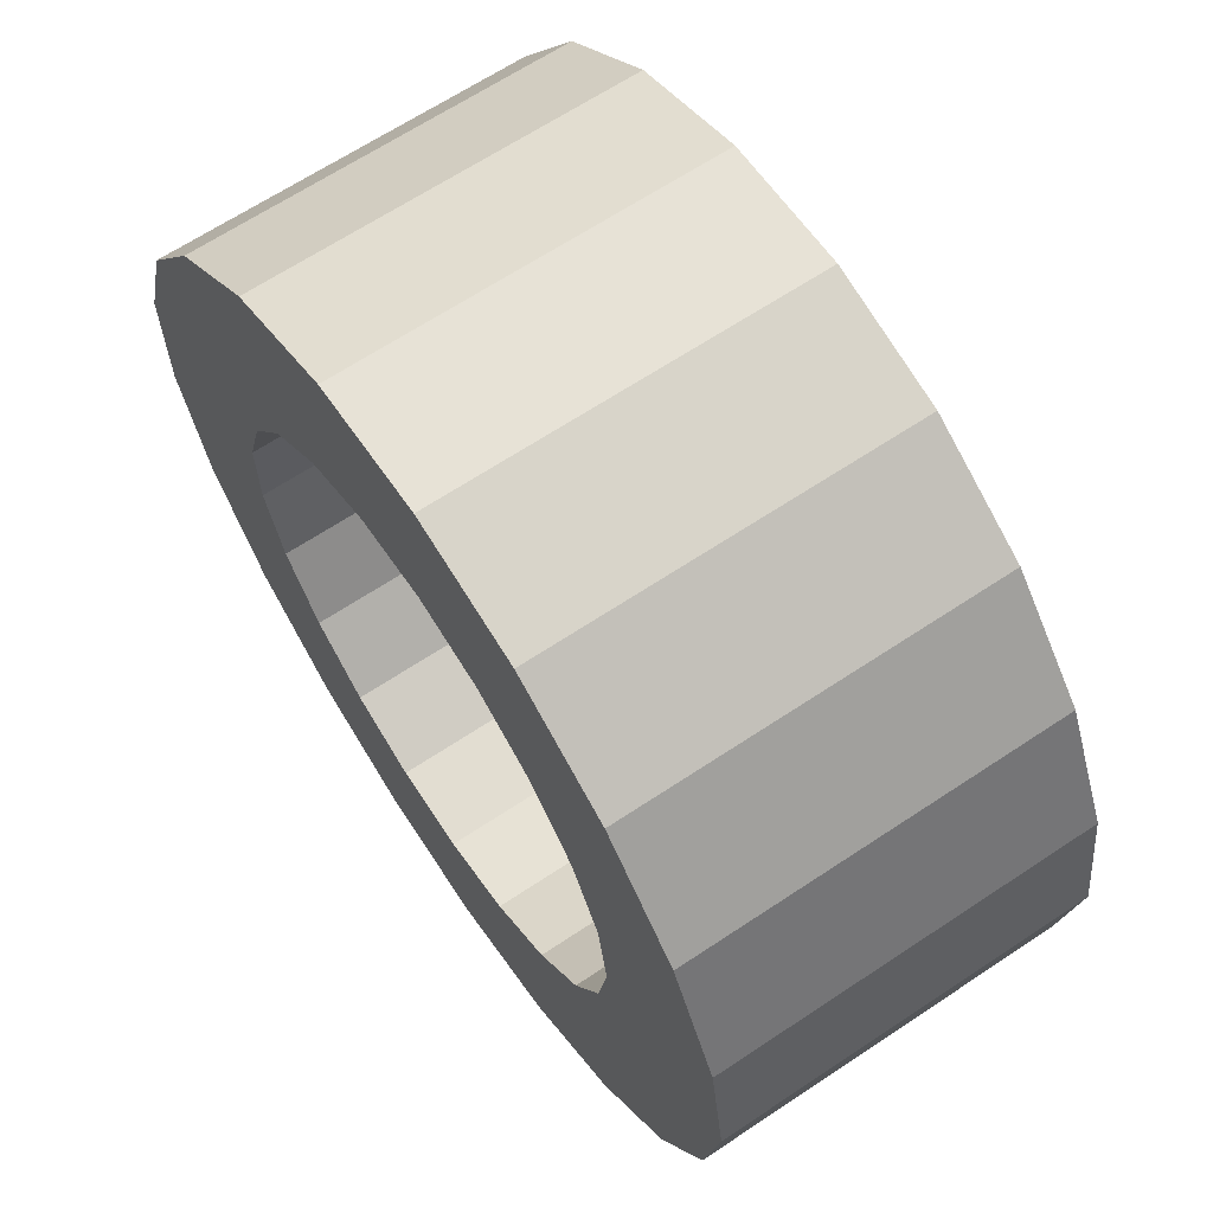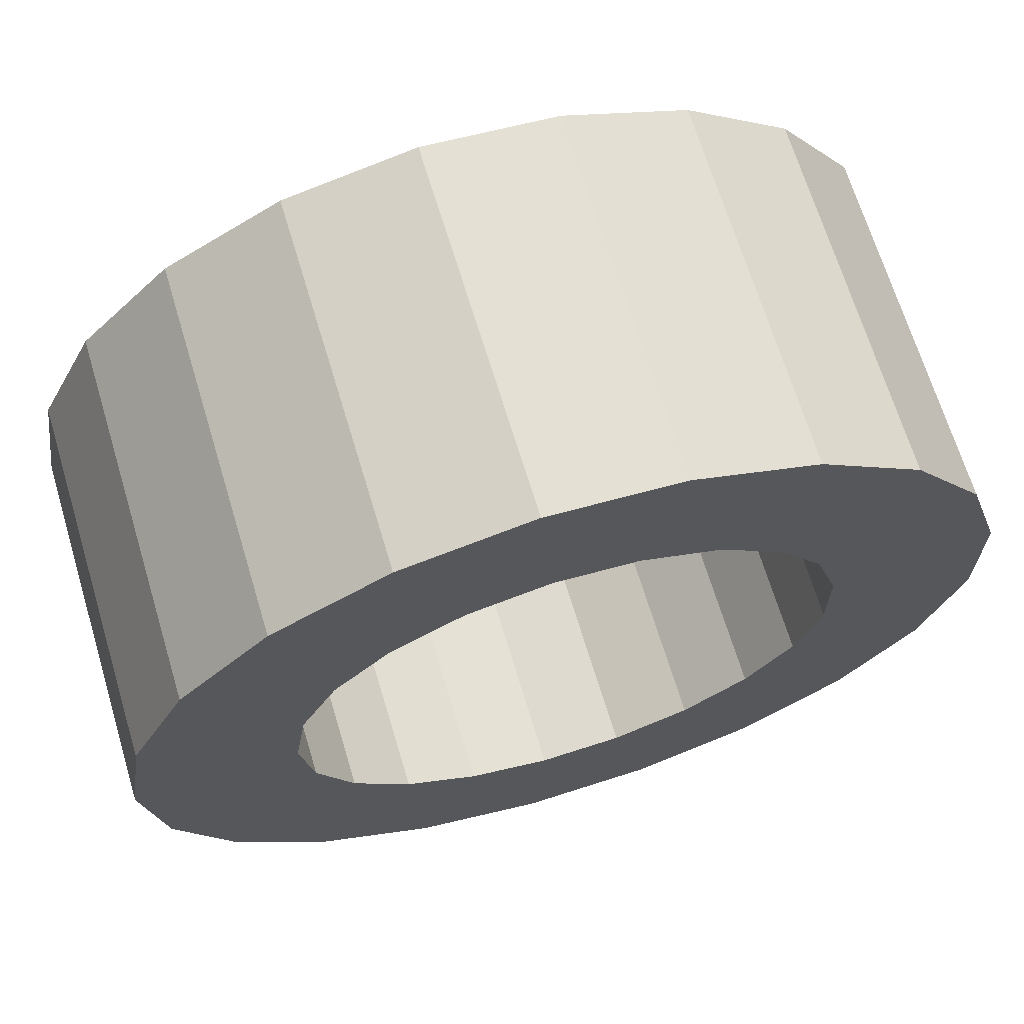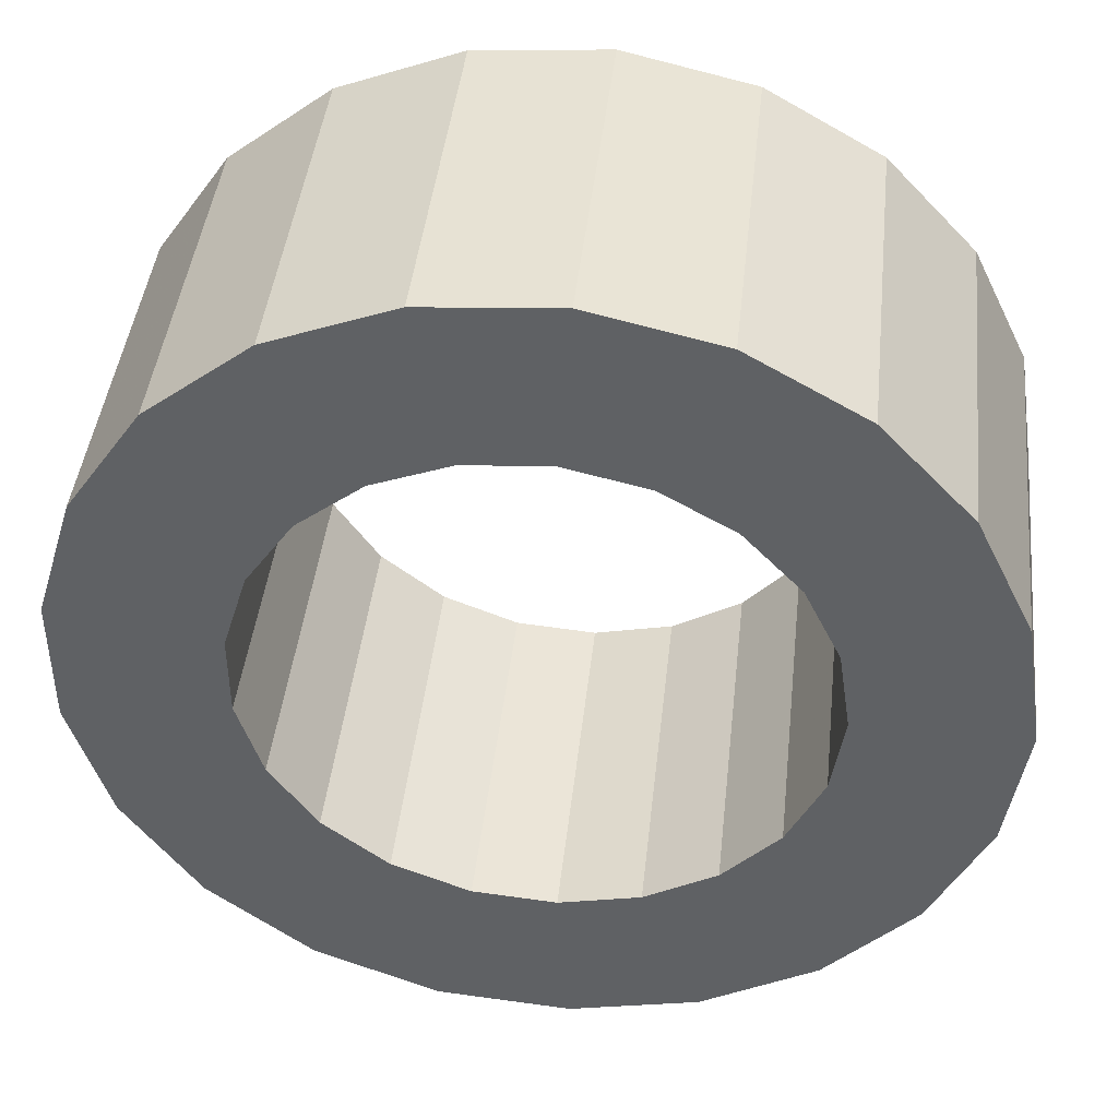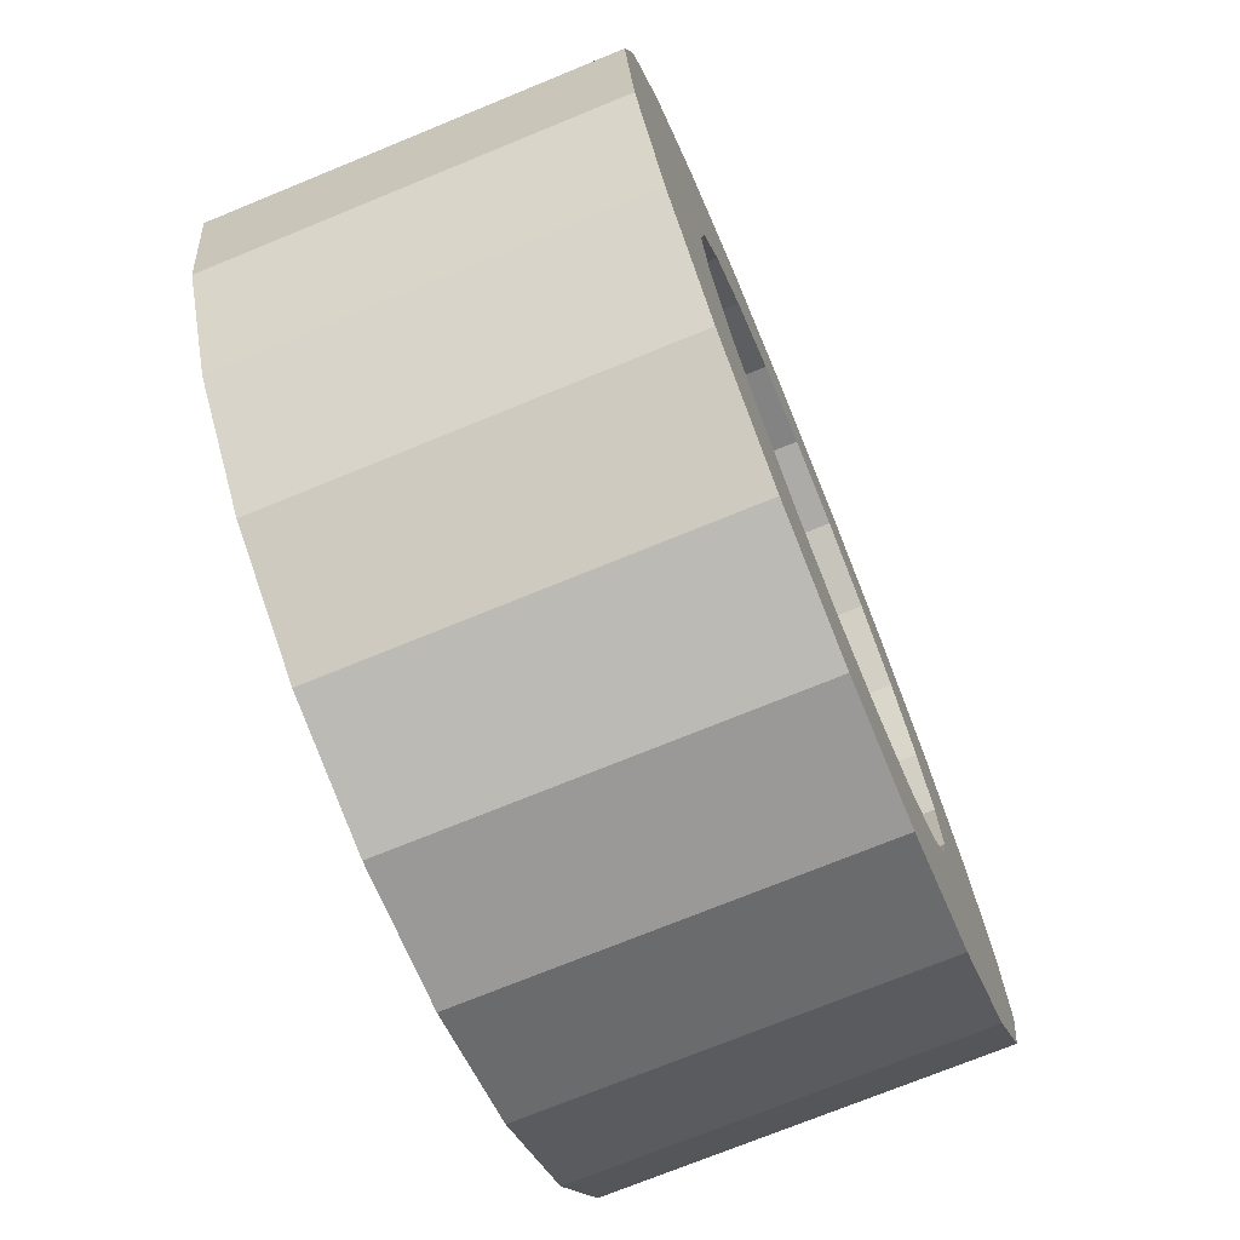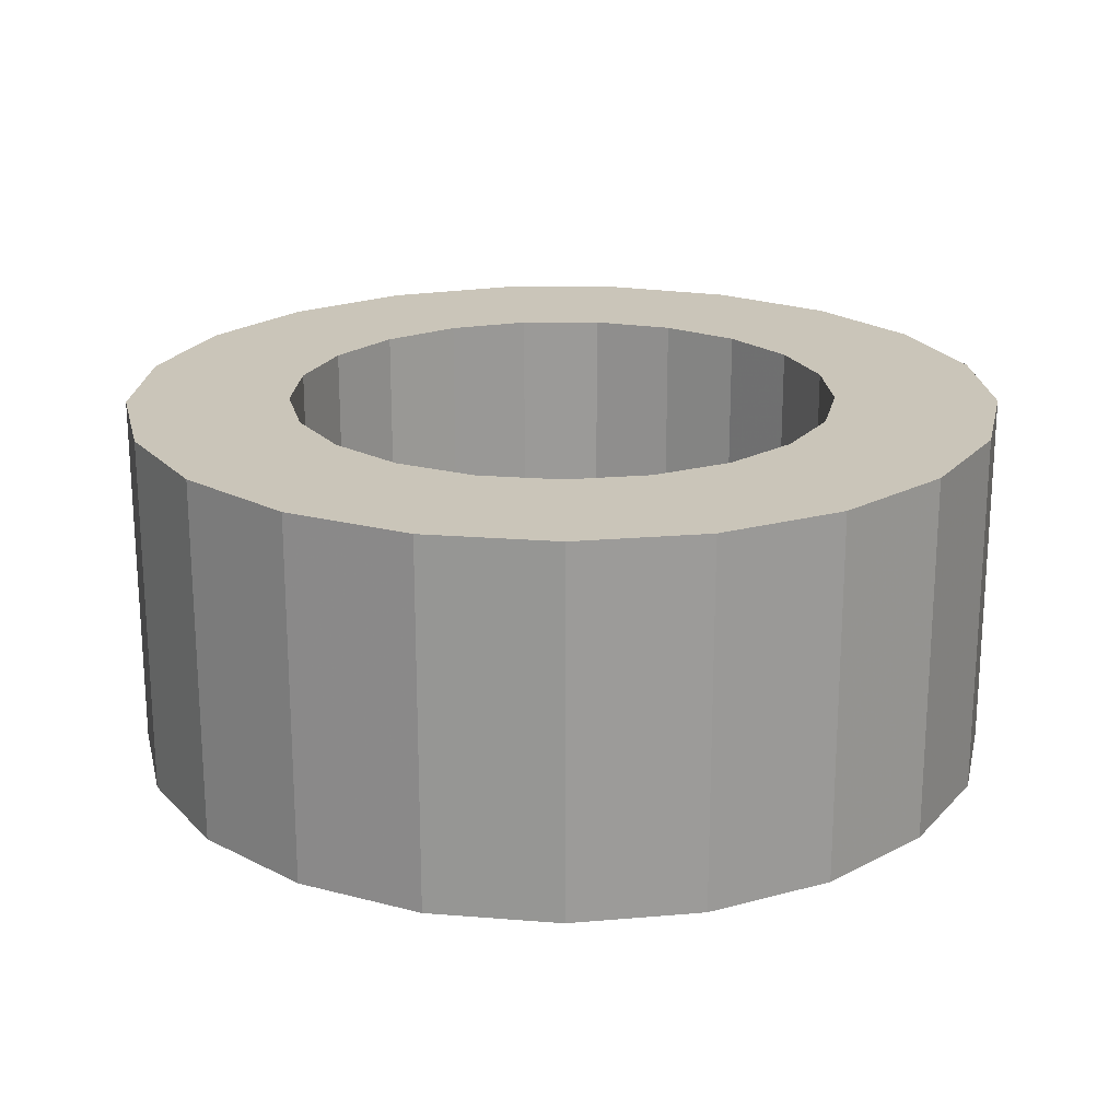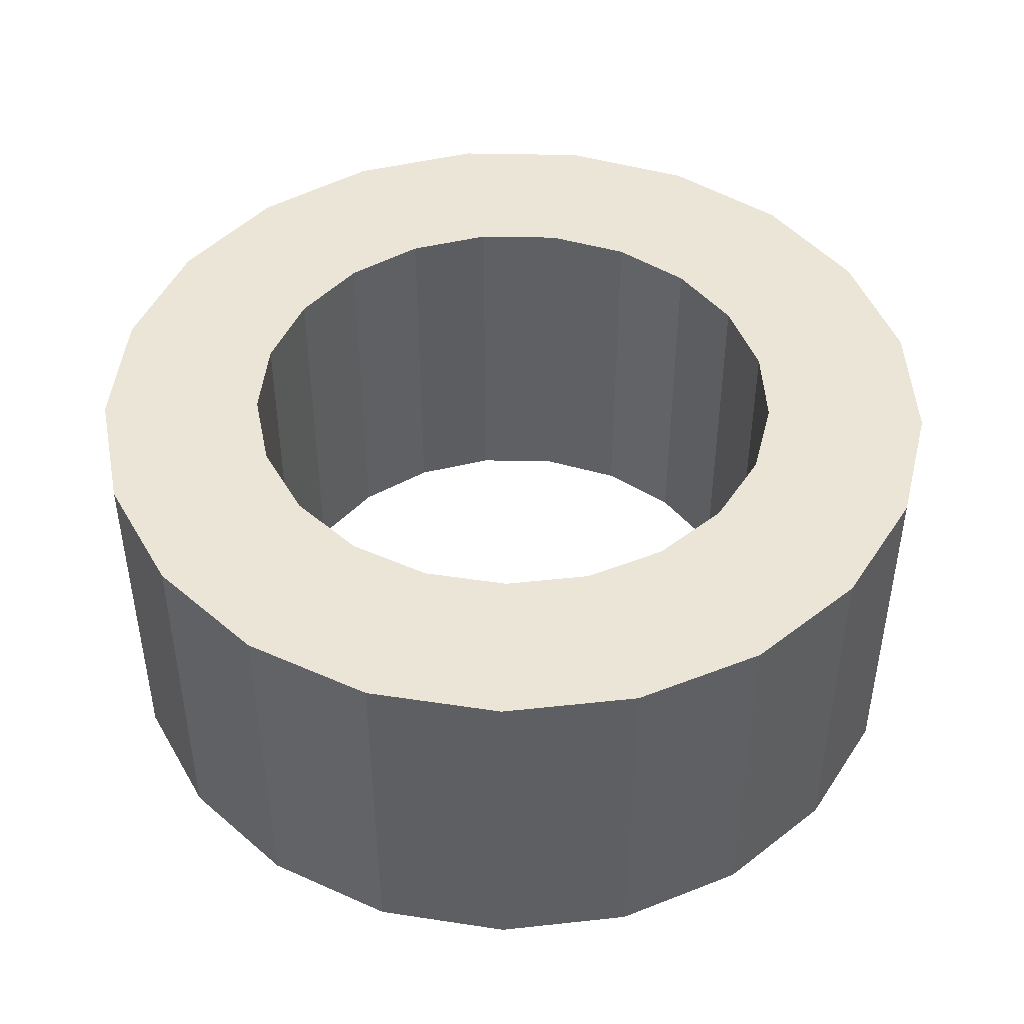
<metadata>
{"format":"obj","ext":"obj","renderer":"f3d","projection":"perspective","resolution":1024,"background":"white","views":[{"elev":65.6,"azim":56.2,"up":"+Y"},{"elev":67.8,"azim":163.2,"up":"+Y"},{"elev":43.2,"azim":6.2,"up":"+Y"},{"elev":-72.8,"azim":112.3,"up":"+Y"},{"elev":20.7,"azim":-150.3,"up":"+Z"},{"elev":45.7,"azim":-114.3,"up":"+Z"}]}
</metadata>
<code>
v 0.5172 0 -0.3428
v 0.8227 0 -0.3428
v 0.8227 0 0.3428
v 0.5172 0 0.3428
v 0.4942 0.1524 -0.3428
v 0.7861 0.2425 -0.3428
v 0.7861 0.2425 0.3428
v 0.4942 0.1524 0.3428
v 0.4273 0.2913 -0.3428
v 0.6797 0.4634 -0.3428
v 0.6797 0.4634 0.3428
v 0.4273 0.2913 0.3428
v 0.3225 0.4043 -0.3428
v 0.5129 0.6432 -0.3428
v 0.5129 0.6432 0.3428
v 0.3225 0.4043 0.3428
v 0.1889 0.4814 -0.3428
v 0.3006 0.7658 -0.3428
v 0.3006 0.7658 0.3428
v 0.1889 0.4814 0.3428
v 0.03865 0.5157 -0.3428
v 0.06148 0.8204 -0.3428
v 0.06148 0.8204 0.3428
v 0.03865 0.5157 0.3428
v -0.1151 0.5042 -0.3428
v -0.1831 0.802 -0.3428
v -0.1831 0.802 0.3428
v -0.1151 0.5042 0.3428
v -0.2586 0.4479 -0.3428
v -0.4113 0.7125 -0.3428
v -0.4113 0.7125 0.3428
v -0.2586 0.4479 0.3428
v -0.3791 0.3518 -0.3428
v -0.6031 0.5596 -0.3428
v -0.6031 0.5596 0.3428
v -0.3791 0.3518 0.3428
v -0.466 0.2244 -0.3428
v -0.7412 0.3569 -0.3428
v -0.7412 0.3569 0.3428
v -0.466 0.2244 0.3428
v -0.5114 0.07708 -0.3428
v -0.8135 0.1226 -0.3428
v -0.8135 0.1226 0.3428
v -0.5114 0.07708 0.3428
v -0.5114 -0.07708 -0.3428
v -0.8135 -0.1226 -0.3428
v -0.8135 -0.1226 0.3428
v -0.5114 -0.07708 0.3428
v -0.466 -0.2244 -0.3428
v -0.7412 -0.3569 -0.3428
v -0.7412 -0.3569 0.3428
v -0.466 -0.2244 0.3428
v -0.3791 -0.3518 -0.3428
v -0.6031 -0.5596 -0.3428
v -0.6031 -0.5596 0.3428
v -0.3791 -0.3518 0.3428
v -0.2586 -0.4479 -0.3428
v -0.4113 -0.7125 -0.3428
v -0.4113 -0.7125 0.3428
v -0.2586 -0.4479 0.3428
v -0.1151 -0.5042 -0.3428
v -0.1831 -0.802 -0.3428
v -0.1831 -0.802 0.3428
v -0.1151 -0.5042 0.3428
v 0.03865 -0.5157 -0.3428
v 0.06148 -0.8204 -0.3428
v 0.06148 -0.8204 0.3428
v 0.03865 -0.5157 0.3428
v 0.1889 -0.4814 -0.3428
v 0.3006 -0.7658 -0.3428
v 0.3006 -0.7658 0.3428
v 0.1889 -0.4814 0.3428
v 0.3225 -0.4043 -0.3428
v 0.5129 -0.6432 -0.3428
v 0.5129 -0.6432 0.3428
v 0.3225 -0.4043 0.3428
v 0.4273 -0.2913 -0.3428
v 0.6797 -0.4634 -0.3428
v 0.6797 -0.4634 0.3428
v 0.4273 -0.2913 0.3428
v 0.4942 -0.1524 -0.3428
v 0.7861 -0.2425 -0.3428
v 0.7861 -0.2425 0.3428
v 0.4942 -0.1524 0.3428
f 1 5 2
f 2 5 6
f 2 6 3
f 3 6 7
f 3 7 4
f 4 7 8
f 4 8 1
f 1 8 5
f 5 9 6
f 6 9 10
f 6 10 7
f 7 10 11
f 7 11 8
f 8 11 12
f 8 12 5
f 5 12 9
f 9 13 10
f 10 13 14
f 10 14 11
f 11 14 15
f 11 15 12
f 12 15 16
f 12 16 9
f 9 16 13
f 13 17 14
f 14 17 18
f 14 18 15
f 15 18 19
f 15 19 16
f 16 19 20
f 16 20 13
f 13 20 17
f 17 21 18
f 18 21 22
f 18 22 19
f 19 22 23
f 19 23 20
f 20 23 24
f 20 24 17
f 17 24 21
f 21 25 22
f 22 25 26
f 22 26 23
f 23 26 27
f 23 27 24
f 24 27 28
f 24 28 21
f 21 28 25
f 25 29 26
f 26 29 30
f 26 30 27
f 27 30 31
f 27 31 28
f 28 31 32
f 28 32 25
f 25 32 29
f 29 33 30
f 30 33 34
f 30 34 31
f 31 34 35
f 31 35 32
f 32 35 36
f 32 36 29
f 29 36 33
f 33 37 34
f 34 37 38
f 34 38 35
f 35 38 39
f 35 39 36
f 36 39 40
f 36 40 33
f 33 40 37
f 37 41 38
f 38 41 42
f 38 42 39
f 39 42 43
f 39 43 40
f 40 43 44
f 40 44 37
f 37 44 41
f 41 45 42
f 42 45 46
f 42 46 43
f 43 46 47
f 43 47 44
f 44 47 48
f 44 48 41
f 41 48 45
f 45 49 46
f 46 49 50
f 46 50 47
f 47 50 51
f 47 51 48
f 48 51 52
f 48 52 45
f 45 52 49
f 49 53 50
f 50 53 54
f 50 54 51
f 51 54 55
f 51 55 52
f 52 55 56
f 52 56 49
f 49 56 53
f 53 57 54
f 54 57 58
f 54 58 55
f 55 58 59
f 55 59 56
f 56 59 60
f 56 60 53
f 53 60 57
f 57 61 58
f 58 61 62
f 58 62 59
f 59 62 63
f 59 63 60
f 60 63 64
f 60 64 57
f 57 64 61
f 61 65 62
f 62 65 66
f 62 66 63
f 63 66 67
f 63 67 64
f 64 67 68
f 64 68 61
f 61 68 65
f 65 69 66
f 66 69 70
f 66 70 67
f 67 70 71
f 67 71 68
f 68 71 72
f 68 72 65
f 65 72 69
f 69 73 70
f 70 73 74
f 70 74 71
f 71 74 75
f 71 75 72
f 72 75 76
f 72 76 69
f 69 76 73
f 73 77 74
f 74 77 78
f 74 78 75
f 75 78 79
f 75 79 76
f 76 79 80
f 76 80 73
f 73 80 77
f 77 81 78
f 78 81 82
f 78 82 79
f 79 82 83
f 79 83 80
f 80 83 84
f 80 84 77
f 77 84 81
f 81 1 82
f 82 1 2
f 82 2 83
f 83 2 3
f 83 3 84
f 84 3 4
f 84 4 81
f 81 4 1

</code>
